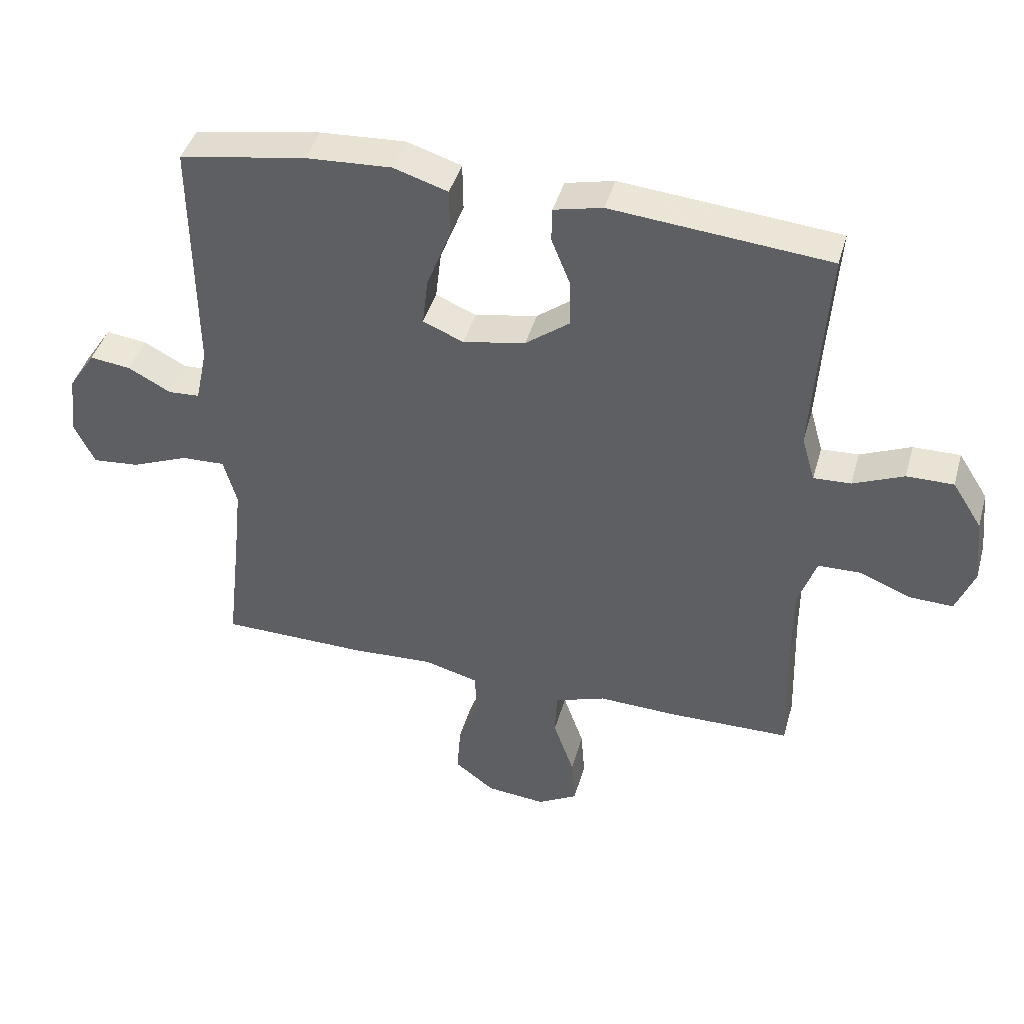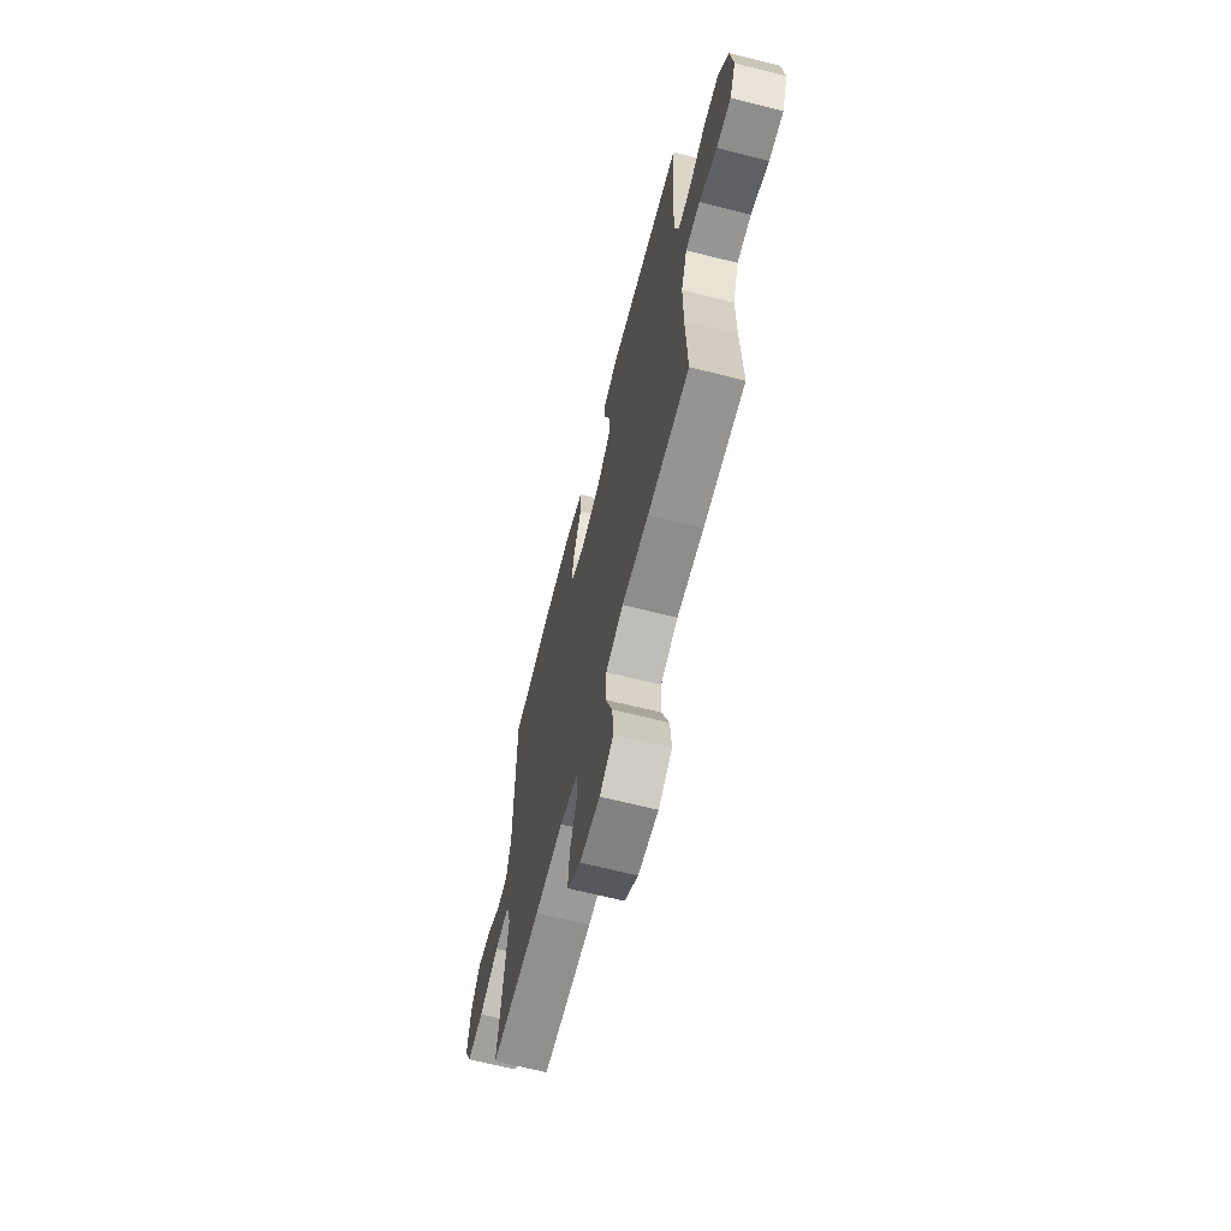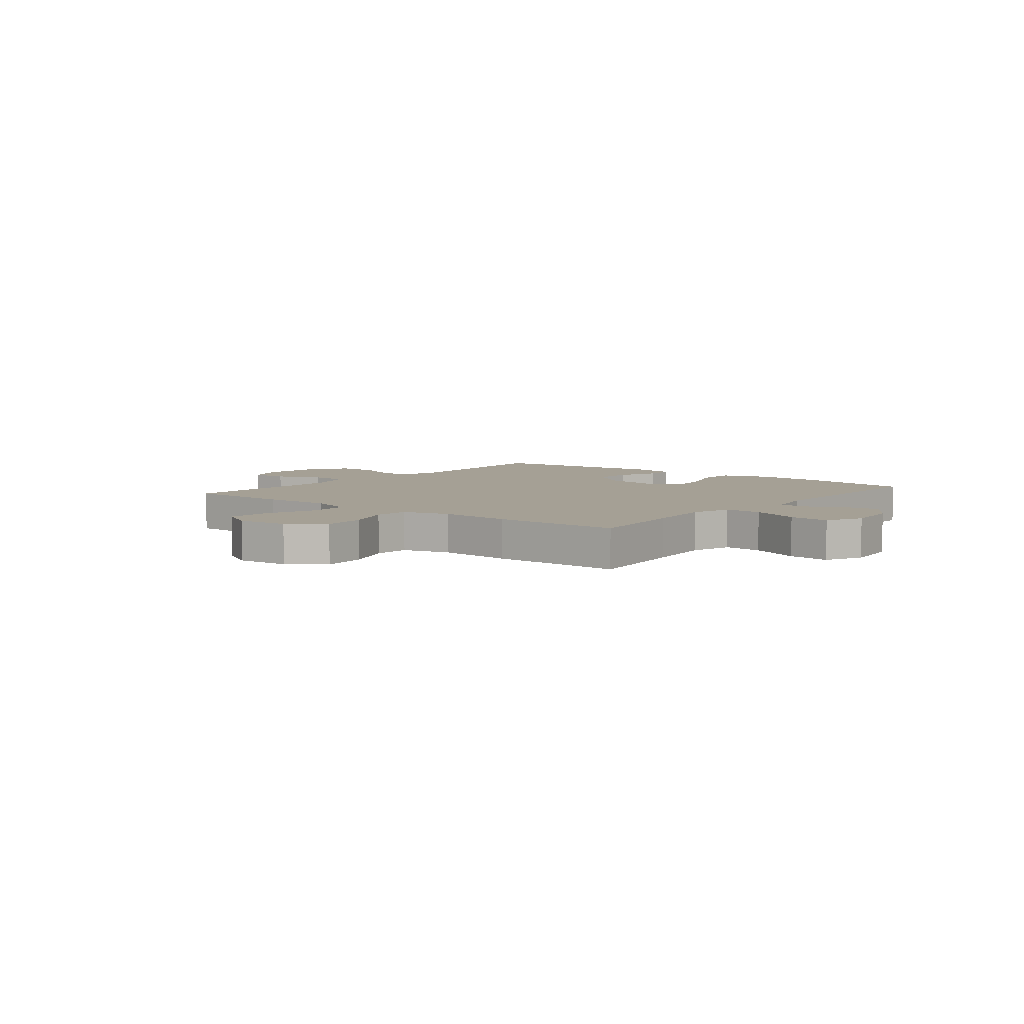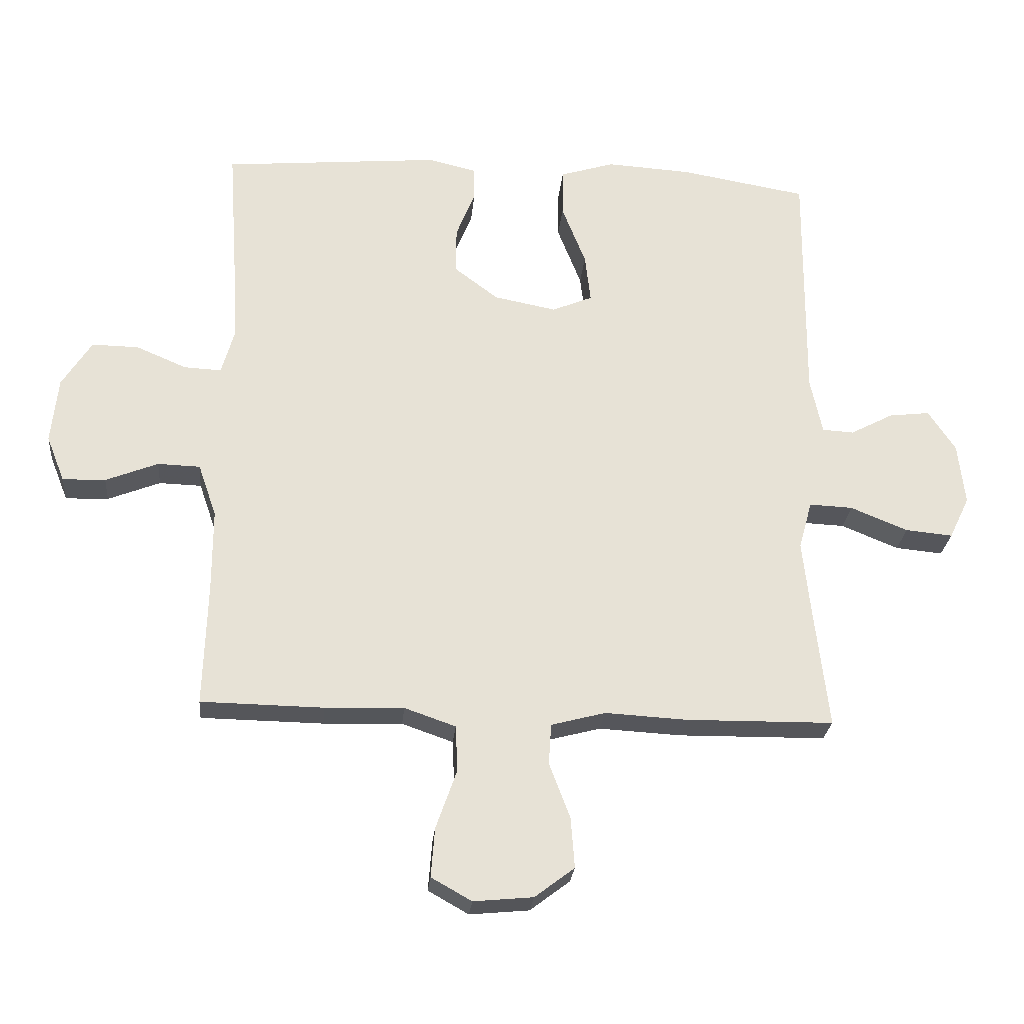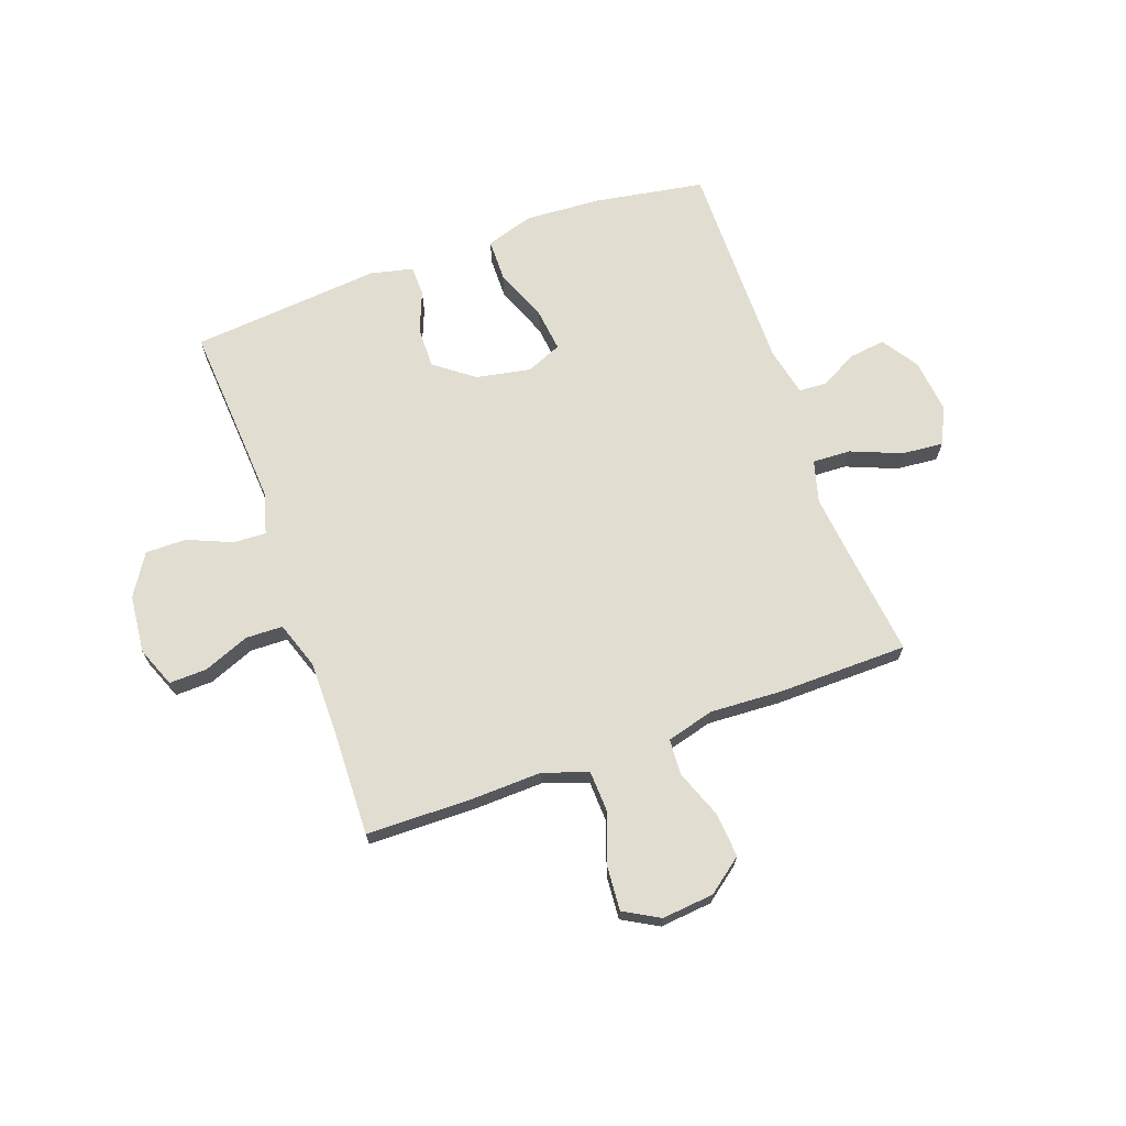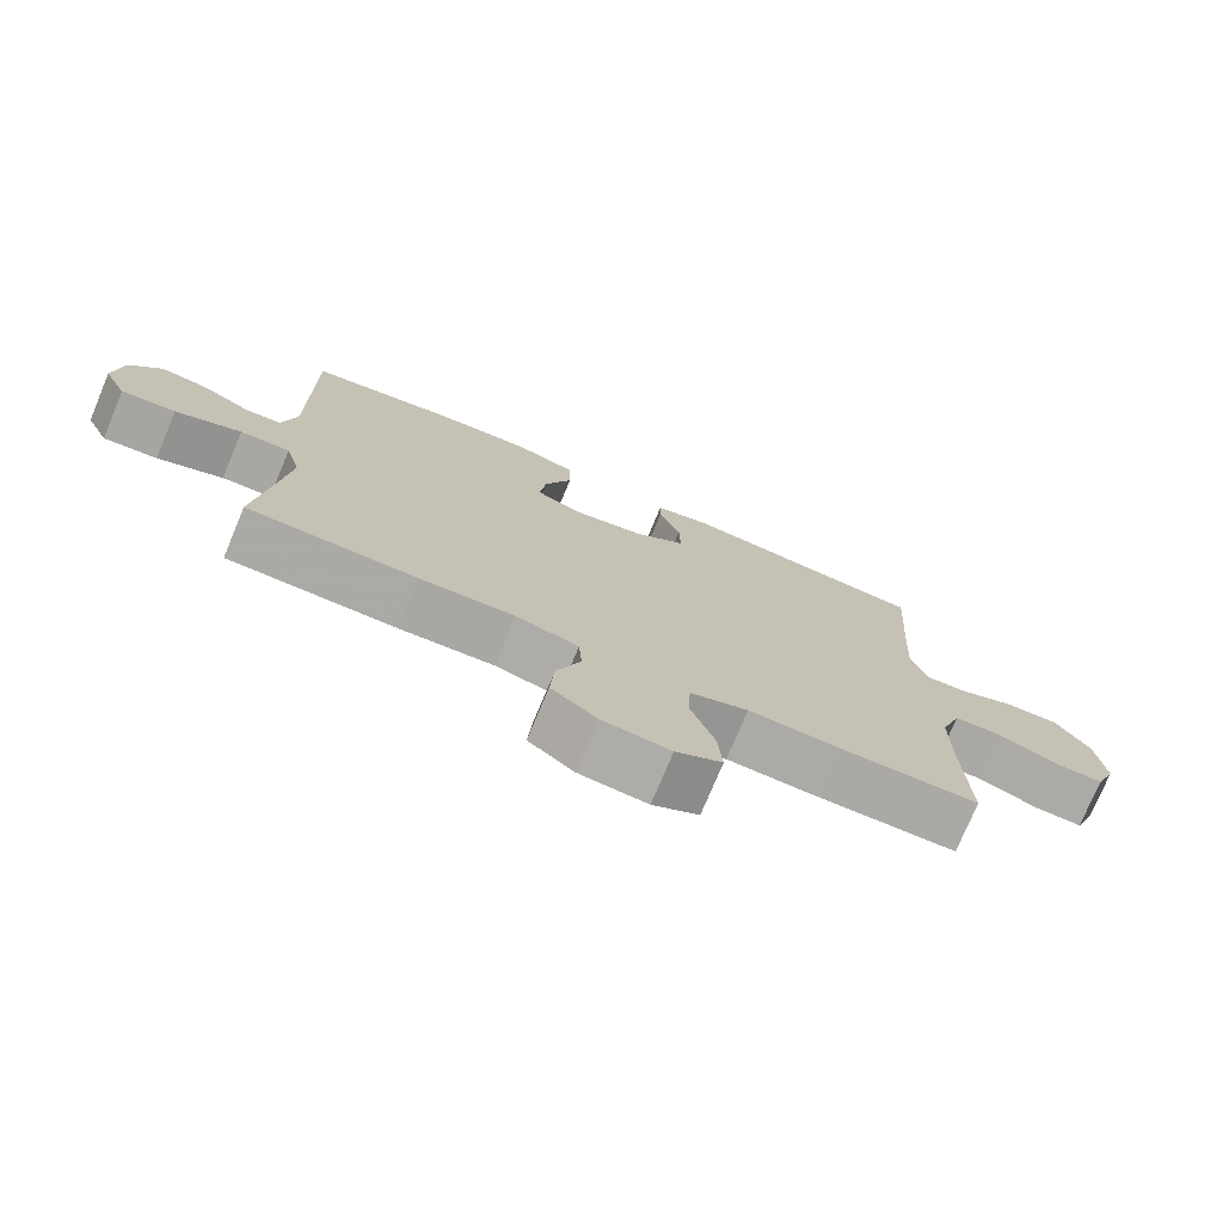
<metadata>
{"format":"obj","ext":"obj","renderer":"f3d","projection":"perspective","resolution":1024,"background":"white","views":[{"elev":42.7,"azim":15.5,"up":"+Z"},{"elev":-66.2,"azim":75.7,"up":"+Z"},{"elev":5.9,"azim":-141.2,"up":"+Y"},{"elev":-25.9,"azim":174.7,"up":"+Z"},{"elev":68.9,"azim":160.2,"up":"+Y"},{"elev":-75.5,"azim":-22.7,"up":"+Z"}]}
</metadata>
<code>
v 0.5 0.07 -0.5
v 0.306 0.07 -0.503
v 0.181 0.07 -0.499
v 0.1 0.07 -0.527
v 0.097 0.07 -0.6
v 0.13 0.07 -0.694
v 0.136 0.07 -0.772
v 0.072 0.07 -0.808
v -0.022 0.07 -0.799
v -0.085 0.07 -0.751
v -0.079 0.07 -0.671
v -0.046 0.07 -0.584
v -0.05 0.07 -0.519
v -0.136 0.07 -0.496
v -0.266 0.07 -0.503
v -0.5 0.07 -0.5
v -0.478 0.07 -0.311
v -0.465 0.07 -0.19
v -0.486 0.07 -0.114
v -0.555 0.07 -0.117
v -0.646 0.07 -0.154
v -0.721 0.07 -0.161
v -0.753 0.07 -0.094
v -0.742 0.07 0.004
v -0.699 0.07 0.069
v -0.634 0.07 0.061
v -0.566 0.07 0.025
v -0.516 0.07 0.028
v -0.497 0.07 0.117
v -0.5 0.07 0.5
v -0.299 0.07 0.534
v -0.164 0.07 0.542
v -0.078 0.07 0.515
v -0.077 0.07 0.439
v -0.115 0.07 0.342
v -0.124 0.07 0.265
v -0.06 0.07 0.238
v 0.039 0.07 0.257
v 0.109 0.07 0.31
v 0.108 0.07 0.384
v 0.078 0.07 0.459
v 0.079 0.07 0.513
v 0.156 0.07 0.531
v 0.5 0.07 0.5
v 0.485 0.07 0.28
v 0.478 0.07 0.163
v 0.499 0.07 0.09
v 0.558 0.07 0.093
v 0.638 0.07 0.127
v 0.712 0.07 0.128
v 0.759 0.07 0.054
v 0.77 0.07 -0.051
v 0.741 0.07 -0.124
v 0.673 0.07 -0.122
v 0.59 0.07 -0.089
v 0.523 0.07 -0.091
v 0.494 0.07 -0.175
v 0.494 0.07 -0.305
v 0.5 0 -0.5
v 0.306 0 -0.503
v 0.181 0 -0.499
v 0.1 0 -0.527
v 0.097 0 -0.6
v 0.13 0 -0.694
v 0.136 0 -0.772
v 0.072 0 -0.808
v -0.022 0 -0.799
v -0.085 0 -0.751
v -0.079 0 -0.671
v -0.046 0 -0.584
v -0.05 0 -0.519
v -0.136 0 -0.496
v -0.266 0 -0.503
v -0.5 0 -0.5
v -0.478 0 -0.311
v -0.465 0 -0.19
v -0.486 0 -0.114
v -0.555 0 -0.117
v -0.646 0 -0.154
v -0.721 0 -0.161
v -0.753 0 -0.094
v -0.742 0 0.004
v -0.699 0 0.069
v -0.634 0 0.061
v -0.566 0 0.025
v -0.516 0 0.028
v -0.497 0 0.117
v -0.5 0 0.5
v -0.299 0 0.534
v -0.164 0 0.542
v -0.078 0 0.515
v -0.077 0 0.439
v -0.115 0 0.342
v -0.124 0 0.265
v -0.06 0 0.238
v 0.039 0 0.257
v 0.109 0 0.31
v 0.108 0 0.384
v 0.078 0 0.459
v 0.079 0 0.513
v 0.156 0 0.531
v 0.5 0 0.5
v 0.485 0 0.28
v 0.478 0 0.163
v 0.499 0 0.09
v 0.558 0 0.093
v 0.638 0 0.127
v 0.712 0 0.128
v 0.759 0 0.054
v 0.77 0 -0.051
v 0.741 0 -0.124
v 0.673 0 -0.122
v 0.59 0 -0.089
v 0.523 0 -0.091
v 0.494 0 -0.175
v 0.494 0 -0.305
f 53 54 55
f 52 53 55
f 51 52 55
f 50 51 55
f 49 50 55
f 48 49 55
f 47 48 55 56
f 46 47 56 57
f 43 44 45
f 42 43 45
f 41 42 45
f 40 41 45
f 39 40 45 46
f 46 57 58
f 39 46 58
f 38 39 58
f 33 34 35
f 32 33 35
f 31 32 35
f 30 31 35
f 29 30 35
f 28 29 35 36
f 25 26 27
f 24 25 27
f 23 24 27
f 22 23 27
f 21 22 27
f 20 21 27
f 19 20 27 28
f 28 36 37
f 19 28 37
f 18 19 37
f 14 15 16 17
f 37 38 58
f 18 37 58
f 17 18 58
f 14 17 58
f 13 14 58
f 10 11 12
f 9 10 12
f 8 9 12
f 7 8 12
f 6 7 12
f 5 6 12
f 58 1 2 3
f 58 3 4
f 13 58 4
f 4 5 12 13
f 113 112 111
f 113 111 110
f 113 110 109
f 113 109 108
f 113 108 107
f 113 107 106
f 114 113 106 105
f 115 114 105 104
f 103 102 101
f 103 101 100
f 103 100 99
f 103 99 98
f 104 103 98 97
f 116 115 104
f 116 104 97
f 116 97 96
f 93 92 91
f 93 91 90
f 93 90 89
f 93 89 88
f 93 88 87
f 94 93 87 86
f 85 84 83
f 85 83 82
f 85 82 81
f 85 81 80
f 85 80 79
f 85 79 78
f 86 85 78 77
f 95 94 86
f 95 86 77
f 95 77 76
f 75 74 73 72
f 116 96 95
f 116 95 76
f 116 76 75
f 116 75 72
f 116 72 71
f 70 69 68
f 70 68 67
f 70 67 66
f 70 66 65
f 70 65 64
f 70 64 63
f 61 60 59 116
f 62 61 116
f 62 116 71
f 71 70 63 62
f 1 59 60 2
f 2 60 61 3
f 3 61 62 4
f 4 62 63 5
f 5 63 64 6
f 6 64 65 7
f 7 65 66 8
f 8 66 67 9
f 9 67 68 10
f 10 68 69 11
f 11 69 70 12
f 12 70 71 13
f 13 71 72 14
f 14 72 73 15
f 15 73 74 16
f 16 74 75 17
f 17 75 76 18
f 18 76 77 19
f 19 77 78 20
f 20 78 79 21
f 21 79 80 22
f 22 80 81 23
f 23 81 82 24
f 24 82 83 25
f 25 83 84 26
f 26 84 85 27
f 27 85 86 28
f 28 86 87 29
f 29 87 88 30
f 30 88 89 31
f 31 89 90 32
f 32 90 91 33
f 33 91 92 34
f 34 92 93 35
f 35 93 94 36
f 36 94 95 37
f 37 95 96 38
f 38 96 97 39
f 39 97 98 40
f 40 98 99 41
f 41 99 100 42
f 42 100 101 43
f 43 101 102 44
f 44 102 103 45
f 45 103 104 46
f 46 104 105 47
f 47 105 106 48
f 48 106 107 49
f 49 107 108 50
f 50 108 109 51
f 51 109 110 52
f 52 110 111 53
f 53 111 112 54
f 54 112 113 55
f 55 113 114 56
f 56 114 115 57
f 57 115 116 58
f 58 116 59 1

</code>
